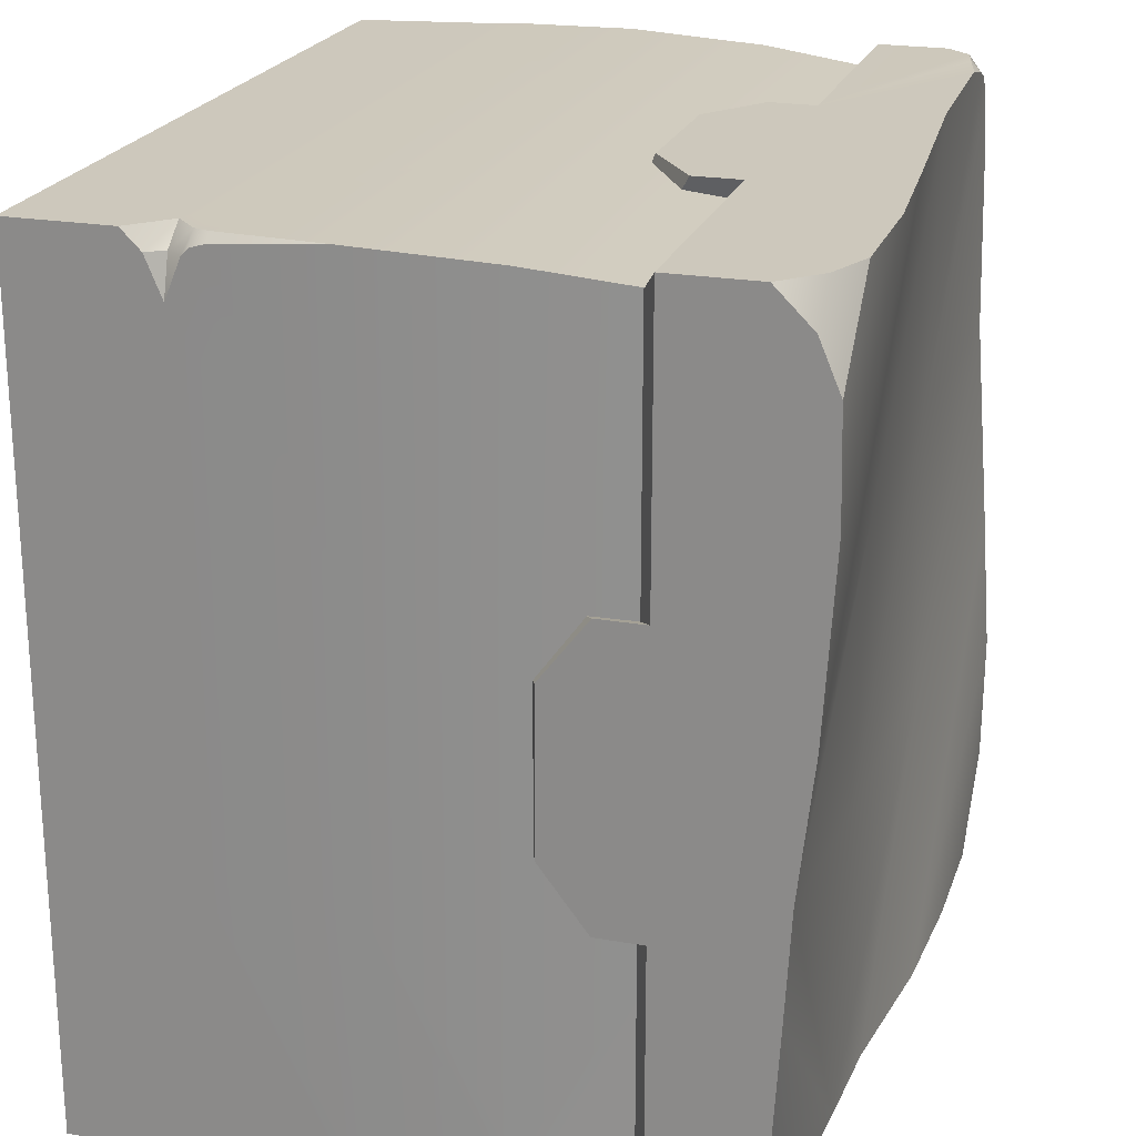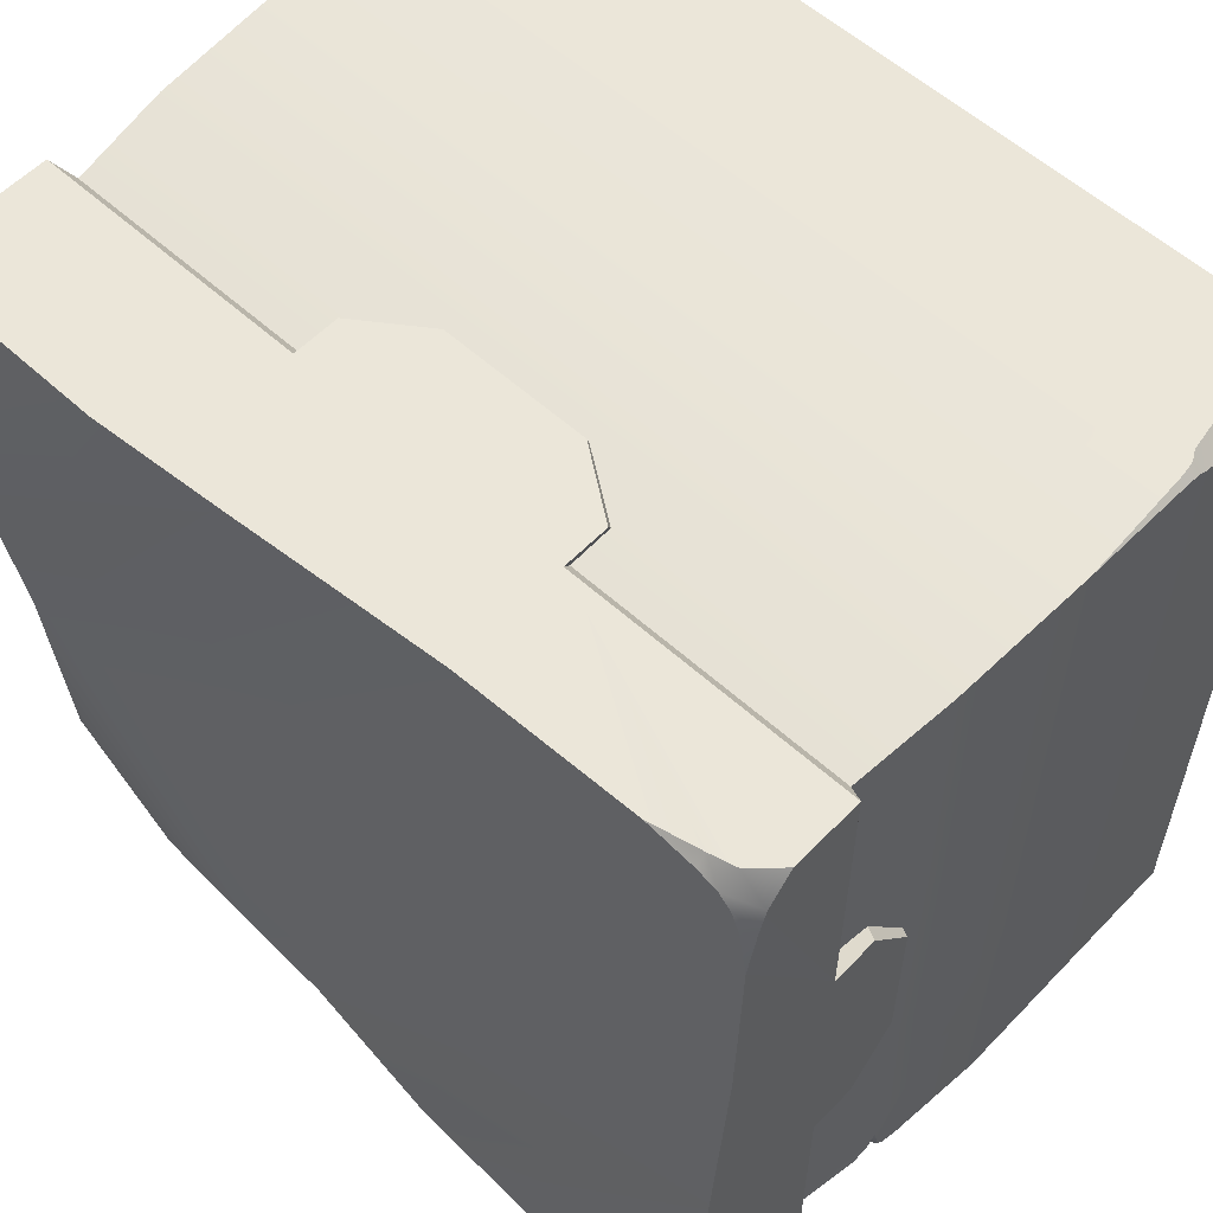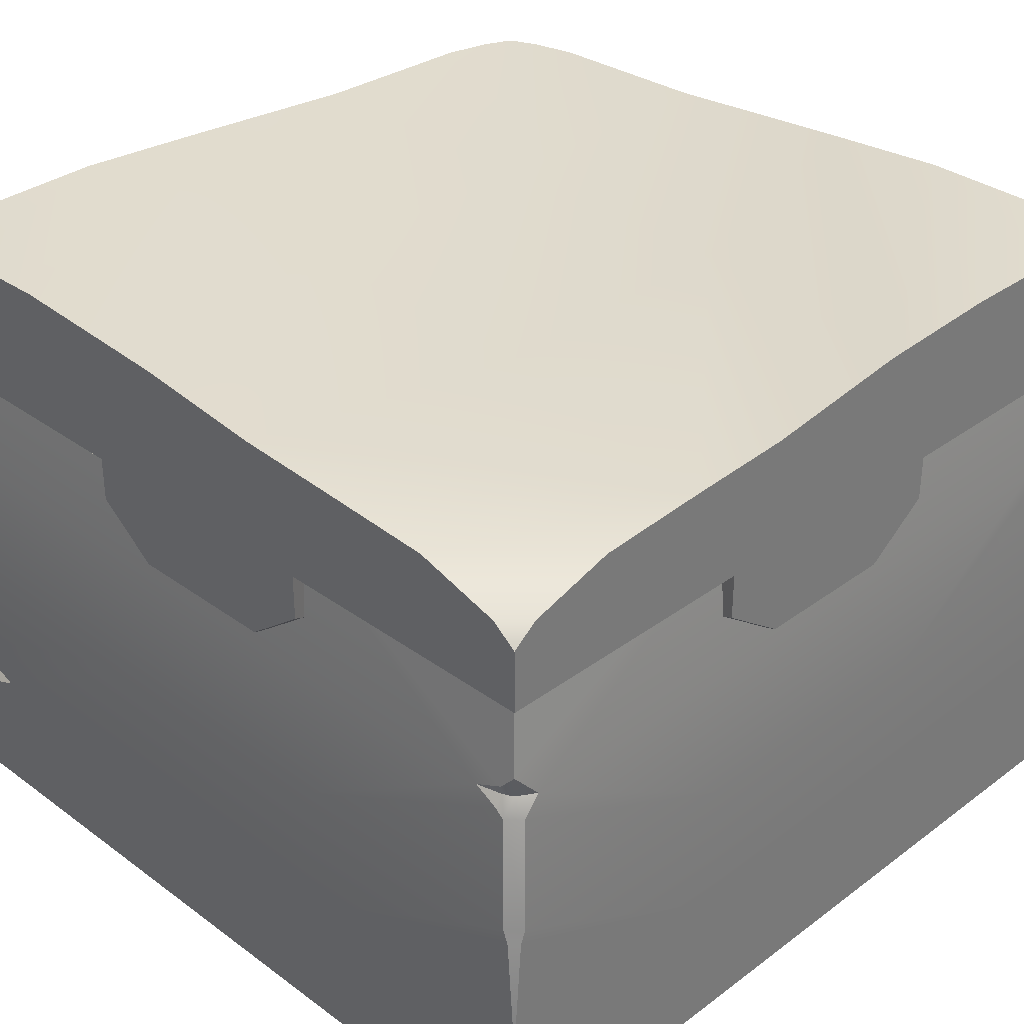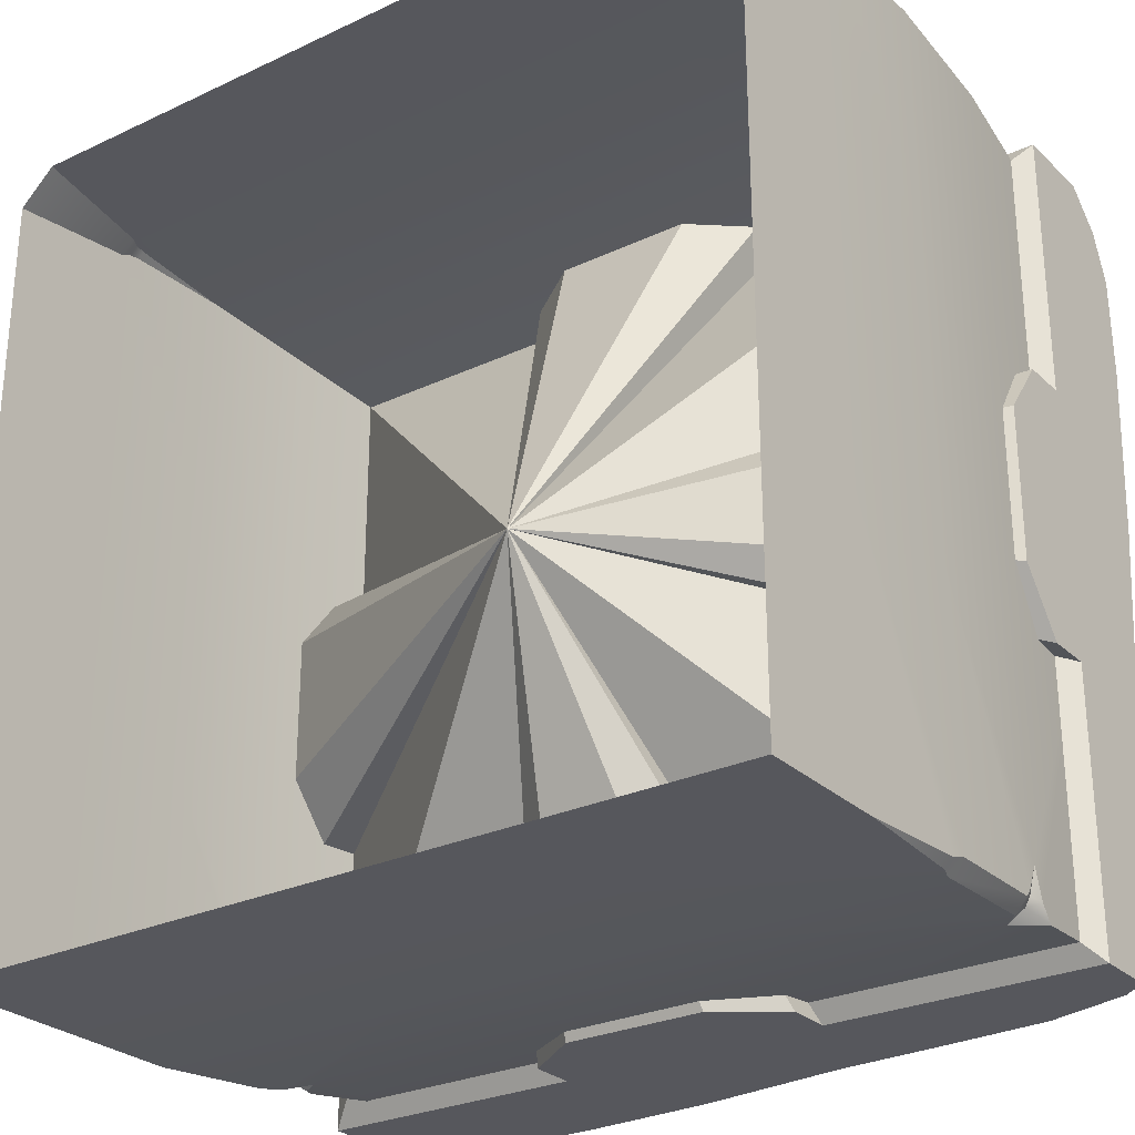
<metadata>
{"format":"obj","ext":"obj","renderer":"f3d","projection":"perspective","resolution":1024,"background":"white","views":[{"elev":22.2,"azim":106.9,"up":"+Z"},{"elev":57.2,"azim":-136.8,"up":"+Z"},{"elev":33.5,"azim":134.8,"up":"+Y"},{"elev":-27.6,"azim":35.7,"up":"+Z"}]}
</metadata>
<code>
g PBOX33_SUB_TAB_MUD_01
v -0.08211 -6.692e-05 0.09
v -0.03 0.02993 0.09
v -0.03 -6.692e-05 0.09
v -0.087 0.02993 0.09
v 0.03 0.02993 0.09
v 0.03 -6.692e-05 0.09
v 0.03 0.05993 0.09
v -0.03 0.05993 0.09
v 0.0295 0.08993 0.0885
v -0.0295 0.08993 0.0885
v -0.0885 0.08993 0.0885
v -0.09 0.05993 0.09
v 0.0885 0.08993 0.0885
v 0.09 0.05993 0.09
v -0.085 0.1199 0.085
v -0.02833 0.1199 0.085
v 0.02833 0.1199 0.085
v 0.085 0.1199 0.085
v 0.08247 0.02993 0.09
v 0.09 0.0224 0.09
v 0.09 -6.692e-05 0.09
v 0.08726 0.03473 0.09
v 0.08822 0.03782 0.09
v -0.08866 0.03484 0.09
v -0.08818 0.03203 0.09
v 0.09 0.02993 -0.03
v 0.09 -6.693e-05 0.03
v 0.09 0.02993 0.03
v 0.09 -6.694e-05 -0.03
v 0.09 0.02993 -0.09
v 0.09 -6.694e-05 -0.09
v 0.09 0.05993 -0.03
v 0.09 0.05993 0.03
v 0.0885 0.08993 -0.0295
v 0.0885 0.08993 0.0295
v 0.0885 0.08993 0.0885
v 0.09 0.05993 0.09
v 0.085 0.1199 0.085
v 0.085 0.1199 0.02833
v 0.085 0.1199 -0.02833
v 0.0885 0.08993 -0.07845
v 0.08818 0.0927 -0.08468
v 0.08777 0.09616 -0.08777
v 0.085 0.1199 -0.085
v 0.08863 0.08736 -0.08369
v 0.08871 0.08571 -0.08577
v 0.09 0.05993 -0.087
v 0.09 0.03782 0.08822
v 0.09 0.03473 0.08726
v 0.09 0.03337 0.0859
v 0.09 0.02993 0.0776
v 0.09 0.0265 0.0859
v 0.09 0.0224 0.09
v 0.09 -6.692e-05 0.09
v 0.09 0.05663 -0.08819
v 0.03 0.02993 -0.09
v 0.09 -6.694e-05 -0.09
v 0.09 0.02993 -0.09
v 0.03 -6.694e-05 -0.09
v -0.03 0.02993 -0.09
v -0.03 -6.694e-05 -0.09
v -0.09 0.02993 -0.09
v -0.09 -6.694e-05 -0.09
v -0.03 0.05993 -0.09
v 0.03 0.05993 -0.09
v -0.09 0.05993 -0.09
v -0.0295 0.08993 -0.0885
v 0.0295 0.08993 -0.0885
v -0.02833 0.1199 -0.085
v 0.02833 0.1199 -0.085
v -0.07869 0.1199 -0.085
v -0.0762 0.08993 -0.0885
v -0.08023 0.09239 -0.08837
v -0.08174 0.09549 -0.08806
v -0.08653 0.08386 -0.0888
v -0.08495 0.08731 -0.08863
v -0.08339 0.08879 -0.08856
v 0.08219 0.08993 -0.0885
v 0.08777 0.09616 -0.08777
v 0.085 0.1199 -0.085
v 0.08602 0.08571 -0.08871
v 0.087 0.05993 -0.09
v 0.08819 0.05663 -0.09
v -0.09 0.02993 -0.03
v -0.09 -6.694e-05 -0.09
v -0.09 0.02993 -0.09
v -0.09 -6.694e-05 -0.03
v -0.09 0.02993 0.03
v -0.09 -6.693e-05 0.03
v -0.09 -6.692e-05 0.08249
v -0.09 0.02993 0.087
v -0.09 0.05993 -0.03
v -0.09 0.05993 -0.09
v -0.09 0.05993 0.03
v -0.0885 0.08993 0.0295
v -0.0885 0.08993 -0.0295
v -0.0885 0.08993 0.0885
v -0.09 0.05993 0.09
v -0.085 0.1199 0.02833
v -0.085 0.1199 -0.02833
v -0.085 0.1199 0.085
v -0.085 0.1199 -0.07869
v -0.0885 0.08993 -0.07656
v -0.08837 0.09234 -0.08027
v -0.08806 0.09549 -0.08174
v -0.08856 0.08879 -0.08339
v -0.08863 0.08731 -0.08495
v -0.0888 0.08386 -0.08653
v -0.09 0.03484 0.08866
v -0.09 0.03203 0.08818
v 0.09 0.0265 0.0859
v 0.08754 0.02993 0.08586
v 0.09 0.02993 0.0776
v 0.09 0.02993 0.0776
v 0.08754 0.02993 0.08586
v 0.09 0.03337 0.0859
v 0.08726 0.03473 0.09
v 0.09 0.03473 0.08726
v 0.09 0.03782 0.08822
v 0.08822 0.03782 0.09
v 0.09 0.05993 0.09
v 0.08219 0.08993 -0.0885
v 0.08604 0.08991 -0.08604
v 0.08777 0.09616 -0.08777
v 0.08818 0.0927 -0.08468
v 0.08604 0.08991 -0.08604
v 0.08713 0.08996 -0.08402
v 0.08777 0.09616 -0.08777
v 0.0885 0.08993 -0.07845
v 0.08602 0.08571 -0.08871
v 0.08604 0.08991 -0.08604
v 0.08219 0.08993 -0.0885
v 0.0885 0.08993 -0.07845
v 0.08713 0.08996 -0.08402
v 0.08863 0.08736 -0.08369
v 0.08871 0.08571 -0.08577
v 0.08604 0.08991 -0.08604
v 0.08602 0.08571 -0.08871
v 0.087 0.05993 -0.09
v 0.09 0.05993 -0.087
v 0.09 0.05663 -0.08819
v 0.08819 0.05663 -0.09
v 0.09 0.02993 -0.09
v -0.08495 0.08731 -0.08863
v -0.08856 0.08879 -0.08339
v -0.08863 0.08731 -0.08495
v -0.08339 0.08879 -0.08856
v -0.08653 0.08386 -0.0888
v -0.0888 0.08386 -0.08653
v -0.09 0.05993 -0.09
v -0.08441 0.09002 -0.08426
v -0.0762 0.08993 -0.0885
v -0.0885 0.08993 -0.07656
v -0.07869 0.1199 -0.085
v -0.08806 0.09549 -0.08174
v -0.08174 0.09549 -0.08806
v -0.085 0.1199 -0.07869
v -0.08285 0.09225 -0.08688
v -0.08023 0.09239 -0.08837
v -0.08441 0.09002 -0.08426
v -0.0762 0.08993 -0.0885
v -0.08689 0.09221 -0.08282
v -0.08837 0.09234 -0.08027
v -0.0885 0.08993 -0.07656
v -0.09 0.02993 0.087
v -0.08818 0.03203 0.09
v -0.087 0.02993 0.09
v -0.09 0.03203 0.08818
v -0.08211 -6.692e-05 0.09
v -0.09 -6.692e-05 0.08249
v -0.08866 0.03484 0.09
v -0.09 0.03484 0.08866
v -0.09 0.05993 0.09
v 0.09 0.0224 0.09
v 0.08247 0.02993 0.09
v 0.09 0.0265 0.0859
v 0.08754 0.02993 0.08586
v 0.08726 0.03473 0.09
v 0.08754 0.02993 0.08586
v 0.08247 0.02993 0.09
f 2 1 3
f 1 2 4
f 3 5 2
f 5 3 6
f 7 2 5
f 2 7 8
f 8 4 2
f 9 8 7
f 8 9 10
f 11 8 10
f 8 11 12
f 7 13 9
f 13 7 14
f 10 15 11
f 15 10 16
f 10 17 16
f 17 10 9
f 18 9 13
f 9 18 17
f 6 19 5
f 7 5 19
f 6 20 19
f 6 21 20
f 7 19 22
f 7 22 23
f 7 23 14
f 8 12 24
f 8 24 25
f 8 25 4
f 27 26 28
f 26 27 29
f 29 30 26
f 30 29 31
f 32 28 26
f 28 32 33
f 34 33 32
f 33 34 35
f 36 33 35
f 33 36 37
f 35 38 36
f 38 35 39
f 35 40 39
f 40 35 34
f 40 34 41
f 32 41 34
f 40 41 42
f 40 42 43
f 40 43 44
f 32 45 41
f 32 46 45
f 32 47 46
f 33 37 48
f 33 48 49
f 33 49 50
f 33 50 51
f 33 51 28
f 27 28 51
f 27 51 52
f 27 52 53
f 27 53 54
f 26 55 47
f 26 30 55
f 26 47 32
f 57 56 58
f 56 57 59
f 59 60 56
f 60 59 61
f 61 62 60
f 62 61 63
f 64 56 60
f 56 64 65
f 60 66 64
f 66 60 62
f 67 65 64
f 65 67 68
f 69 68 67
f 68 69 70
f 67 71 69
f 71 67 72
f 64 72 67
f 71 72 73
f 71 73 74
f 64 66 75
f 64 75 76
f 64 76 77
f 64 77 72
f 70 78 68
f 65 68 78
f 70 79 78
f 70 80 79
f 65 78 81
f 65 81 82
f 56 65 82
f 56 82 83
f 56 83 58
f 85 84 86
f 84 85 87
f 87 88 84
f 88 87 89
f 90 88 89
f 88 90 91
f 92 86 84
f 86 92 93
f 84 94 92
f 94 84 88
f 94 88 91
f 95 92 94
f 92 95 96
f 94 97 95
f 97 94 98
f 99 96 95
f 96 99 100
f 101 95 97
f 95 101 99
f 102 96 100
f 96 102 103
f 92 96 103
f 103 102 104
f 104 102 105
f 92 103 106
f 92 106 107
f 92 107 108
f 92 108 93
f 94 109 98
f 94 110 109
f 94 91 110
f 112 111 113
f 115 114 116
f 117 115 116
f 117 116 118
f 119 117 118
f 117 119 120
f 119 121 120
f 123 122 124
f 126 125 127
f 125 126 128
f 127 125 129
f 131 130 132
f 134 133 135
f 136 134 135
f 136 137 134
f 136 138 137
f 136 139 138
f 139 136 140
f 141 139 140
f 139 141 142
f 143 142 141
f 145 144 146
f 144 145 147
f 148 146 144
f 146 148 149
f 150 149 148
f 151 147 145
f 151 152 147
f 151 145 153
f 155 154 156
f 154 155 157
f 158 155 156
f 158 156 159
f 159 160 158
f 160 159 161
f 160 162 158
f 155 158 162
f 160 163 162
f 155 162 163
f 163 160 164
f 166 165 167
f 165 166 168
f 165 169 167
f 169 165 170
f 171 168 166
f 168 171 172
f 173 172 171
f 175 174 176
f 175 176 177
f 179 178 180
g PBOX33_SUB_Grass_01
v -0.02992 0.139 0.08992
v -0.02992 0.1375 0.02992
v 0.03008 0.139 0.02992
v 0.01571 0.1426 0.08992
v 0.09008 0.1428 0.0105
v 0.09008 0.1395 -0.0186
v 0.03008 0.1375 -0.03008
v -0.02992 0.139 -0.03008
v -0.08992 0.139 0.02992
v -0.08992 0.1426 -0.01571
v -0.01554 0.1434 -0.09008
v 0.04158 0.1383 -0.09008
v -0.06855 0.138 0.08992
v -0.08992 0.1447 -0.04451
v -0.04434 0.1447 -0.09008
v -0.07185 0.1446 -0.09008
v -0.08992 0.1446 -0.07202
v 0.09008 0.1451 0.04938
v 0.04451 0.1447 0.08992
v 0.09008 0.1446 0.07185
v 0.07202 0.1446 0.08992
v 0.09008 0.1383 -0.04158
v 0.09008 0.1368 -0.06652
v 0.06652 0.1368 -0.09008
v 0.09008 0.1316 -0.08486
v 0.08486 0.1316 -0.09008
v 0.09008 0.1276 -0.09008
v -0.07907 0.1378 0.08782
v -0.08345 0.1377 0.08601
v -0.08601 0.1377 0.08345
v -0.08782 0.1378 0.07907
v -0.08992 0.138 0.06855
v 0.01571 0.1426 0.08992
v -0.02992 0.114 0.08992
v -0.02992 0.139 0.08992
v 0.03008 0.114 0.08992
v 0.04451 0.1447 0.08992
v -0.06855 0.138 0.08992
v -0.07903 0.1357 0.08992
v -0.08432 0.1344 0.09008
v -0.08992 0.1289 0.08992
v -0.08992 0.114 0.08992
v 0.03008 0.104 0.08992
v -0.02992 0.104 0.08992
v -0.01589 0.09396 0.08992
v 0.01606 0.09396 0.08992
v 0.07202 0.1446 0.08992
v 0.08244 0.1402 0.08992
v 0.09008 0.1325 0.08992
v 0.09008 0.1265 0.08992
v 0.09008 0.114 0.08992
v 0.09008 0.114 0.02992
v 0.09008 0.1395 -0.0186
v 0.09008 0.114 -0.03008
v 0.09008 0.1428 0.0105
v 0.09008 0.1451 0.04938
v 0.09008 0.1383 -0.04158
v 0.09008 0.104 -0.03008
v 0.09008 0.104 0.02992
v 0.09008 0.09396 0.01681
v 0.09008 0.09396 -0.01698
v 0.09008 0.1446 0.07185
v 0.09008 0.1402 0.08227
v 0.09008 0.1325 0.08992
v 0.09008 0.1265 0.08992
v 0.09008 0.114 0.08992
v 0.09008 0.1368 -0.06652
v 0.09008 0.1316 -0.08486
v 0.09008 0.1276 -0.09008
v 0.09008 0.114 -0.09008
v 0.0186 0.1393 -0.09008
v -0.02992 0.114 -0.09008
v 0.03008 0.114 -0.09008
v -0.01554 0.1434 -0.09008
v -0.04434 0.1447 -0.09008
v 0.04158 0.1383 -0.09008
v 0.03008 0.104 -0.09008
v -0.02992 0.104 -0.09008
v -0.01589 0.09396 -0.09008
v 0.01606 0.09396 -0.09008
v 0.06652 0.1368 -0.09008
v 0.08486 0.1316 -0.09008
v 0.09008 0.1276 -0.09008
v 0.09008 0.114 -0.09008
v -0.07185 0.1446 -0.09008
v -0.08227 0.1402 -0.09008
v -0.08992 0.1325 -0.09008
v -0.08992 0.1265 -0.09008
v -0.08992 0.114 -0.09008
v -0.08992 0.114 0.02992
v -0.08992 0.1426 -0.01571
v -0.08992 0.139 0.02992
v -0.08992 0.114 -0.03008
v -0.08992 0.1447 -0.04451
v -0.08992 0.138 0.06855
v -0.08992 0.1357 0.07903
v -0.09008 0.1344 0.08432
v -0.08992 0.1289 0.08992
v -0.08992 0.114 0.08992
v -0.08992 0.104 0.02992
v -0.08992 0.104 -0.03008
v -0.08992 0.09396 -0.01698
v -0.08992 0.09396 0.01681
v -0.08992 0.1446 -0.07202
v -0.08992 0.1402 -0.08244
v -0.08992 0.1325 -0.09008
v -0.08992 0.1265 -0.09008
v -0.08992 0.114 -0.09008
v 0.08244 0.1402 0.08992
v 0.09008 0.1402 0.08227
v 0.09008 0.1325 0.08992
v 0.09008 0.1446 0.07185
v 0.07202 0.1446 0.08992
v -0.08227 0.1402 -0.09008
v -0.08992 0.1402 -0.08244
v -0.08992 0.1325 -0.09008
v -0.08992 0.1446 -0.07202
v -0.07185 0.1446 -0.09008
v 0.0186 0.1393 -0.09008
v -0.08345 0.1377 0.08601
v -0.07903 0.1357 0.08992
v -0.08432 0.1344 0.09008
v -0.07907 0.1378 0.08782
v -0.06855 0.138 0.08992
v -0.09008 0.1344 0.08432
v -0.08601 0.1377 0.08345
v -0.08992 0.1357 0.07903
v -0.08782 0.1378 0.07907
v -0.08992 0.138 0.06855
v -0.08992 0.1289 0.08992
v -0.08992 0.114 0.08992
v 8.417e-05 0.0522 -8.421e-05
v -0.08992 0.114 0.02992
v -0.02992 0.114 0.08992
v 8.417e-05 0.0522 -8.421e-05
v -0.08992 0.114 0.08992
v 0.09008 0.114 0.08992
v 0.03008 0.114 0.08992
v 0.09008 0.114 0.02992
v 8.417e-05 0.0522 -8.421e-05
v 0.09008 0.114 0.08992
v -0.08992 0.114 -0.03008
v 8.417e-05 0.0522 -8.421e-05
v -0.08992 0.114 -0.09008
v -0.08992 0.114 -0.09008
v 8.417e-05 0.0522 -8.421e-05
v -0.02992 0.114 -0.09008
v 0.03008 0.114 -0.09008
v 0.09008 0.114 -0.09008
v 0.09008 0.114 -0.09008
v 8.417e-05 0.0522 -8.421e-05
v 0.09008 0.114 -0.03008
v -0.08992 0.114 0.02992
v 8.417e-05 0.0522 -8.421e-05
v -0.08992 0.104 0.02992
v 8.417e-05 0.0522 -8.421e-05
v -0.02992 0.114 0.08992
v -0.02992 0.104 0.08992
v 0.03008 0.114 0.08992
v 8.417e-05 0.0522 -8.421e-05
v 0.03008 0.104 0.08992
v 8.417e-05 0.0522 -8.421e-05
v 0.09008 0.114 0.02992
v 0.09008 0.104 0.02992
v 8.417e-05 0.0522 -8.421e-05
v -0.08992 0.114 -0.03008
v -0.08992 0.104 -0.03008
v 0.09008 0.114 -0.03008
v 8.417e-05 0.0522 -8.421e-05
v 0.09008 0.104 -0.03008
v -0.02992 0.114 -0.09008
v 8.417e-05 0.0522 -8.421e-05
v -0.02992 0.104 -0.09008
v 8.417e-05 0.0522 -8.421e-05
v 0.03008 0.114 -0.09008
v 0.03008 0.104 -0.09008
v -0.08992 0.104 0.02992
v 8.417e-05 0.0522 -8.421e-05
v -0.08992 0.09396 0.01681
v 8.417e-05 0.0522 -8.421e-05
v -0.02992 0.104 0.08992
v -0.01589 0.09396 0.08992
v 0.03008 0.104 0.08992
v 8.417e-05 0.0522 -8.421e-05
v 0.01606 0.09396 0.08992
v 8.417e-05 0.0522 -8.421e-05
v 0.09008 0.104 0.02992
v 0.09008 0.09396 0.01681
v 8.417e-05 0.0522 -8.421e-05
v -0.08992 0.104 -0.03008
v -0.08992 0.09396 -0.01698
v 0.09008 0.104 -0.03008
v 8.417e-05 0.0522 -8.421e-05
v 0.09008 0.09396 -0.01698
v -0.02992 0.104 -0.09008
v 8.417e-05 0.0522 -8.421e-05
v -0.01589 0.09396 -0.09008
v 8.417e-05 0.0522 -8.421e-05
v 0.03008 0.104 -0.09008
v 0.01606 0.09396 -0.09008
v 0.01606 0.09396 0.08992
v 8.417e-05 0.0522 -8.421e-05
v -0.01589 0.09396 0.08992
v -0.08992 0.09396 0.01681
v 8.417e-05 0.0522 -8.421e-05
v -0.08992 0.09396 -0.01698
v 0.09008 0.09396 -0.01698
v 8.417e-05 0.0522 -8.421e-05
v 0.09008 0.09396 0.01681
v -0.01589 0.09396 -0.09008
v 8.417e-05 0.0522 -8.421e-05
v 0.01606 0.09396 -0.09008
f 182 181 183
f 183 181 184
f 185 183 184
f 186 183 185
f 187 183 186
f 187 182 183
f 188 182 187
f 188 189 182
f 190 189 188
f 191 190 188
f 192 188 187
f 186 192 187
f 182 193 181
f 191 194 190
f 194 191 195
f 196 194 195
f 194 196 197
f 184 198 185
f 198 184 199
f 199 200 198
f 200 199 201
f 202 192 186
f 203 192 202
f 192 203 204
f 205 204 203
f 204 205 206
f 206 205 207
f 182 208 193
f 182 209 208
f 182 210 209
f 182 211 210
f 182 212 211
f 182 189 212
f 214 213 215
f 213 214 216
f 213 216 217
f 214 215 218
f 214 218 219
f 214 219 220
f 214 220 221
f 214 221 222
f 214 223 216
f 223 214 224
f 225 223 224
f 223 225 226
f 216 227 217
f 216 228 227
f 216 229 228
f 216 230 229
f 216 231 230
f 233 232 234
f 232 233 235
f 235 236 232
f 237 233 234
f 232 238 234
f 238 232 239
f 240 238 239
f 238 240 241
f 232 236 242
f 232 242 243
f 232 243 244
f 232 244 245
f 232 245 246
f 234 247 237
f 234 248 247
f 234 249 248
f 234 250 249
f 252 251 253
f 251 252 254
f 254 252 255
f 256 253 251
f 257 252 253
f 252 257 258
f 257 259 258
f 259 257 260
f 253 256 261
f 253 261 262
f 253 262 263
f 253 263 264
f 252 265 255
f 252 266 265
f 252 267 266
f 252 268 267
f 252 269 268
f 271 270 272
f 270 271 273
f 271 274 273
f 270 275 272
f 270 276 275
f 270 277 276
f 270 278 277
f 270 279 278
f 273 280 270
f 280 273 281
f 282 280 281
f 280 282 283
f 273 274 284
f 273 284 285
f 273 285 286
f 273 286 287
f 273 287 288
f 290 289 291
f 292 289 290
f 289 292 293
f 295 294 296
f 297 294 295
f 294 297 298
f 188 192 299
f 188 299 191
f 301 300 302
f 300 301 303
f 301 304 303
f 300 305 302
f 305 300 306
f 306 307 305
f 307 306 308
f 309 307 308
f 302 305 310
f 312 311 313
f 315 314 316
f 315 317 318
f 320 319 321
f 323 322 324
f 326 325 327
f 326 328 329
f 331 330 332
f 334 333 335
f 337 336 338
f 340 339 341
f 343 342 344
f 346 345 347
f 349 348 350
f 352 351 353
f 355 354 356
f 358 357 359
f 361 360 362
f 364 363 365
f 367 366 368
f 370 369 371
f 373 372 374
f 376 375 377
f 379 378 380
f 382 381 383
f 385 384 386
f 388 387 389
f 391 390 392

</code>
